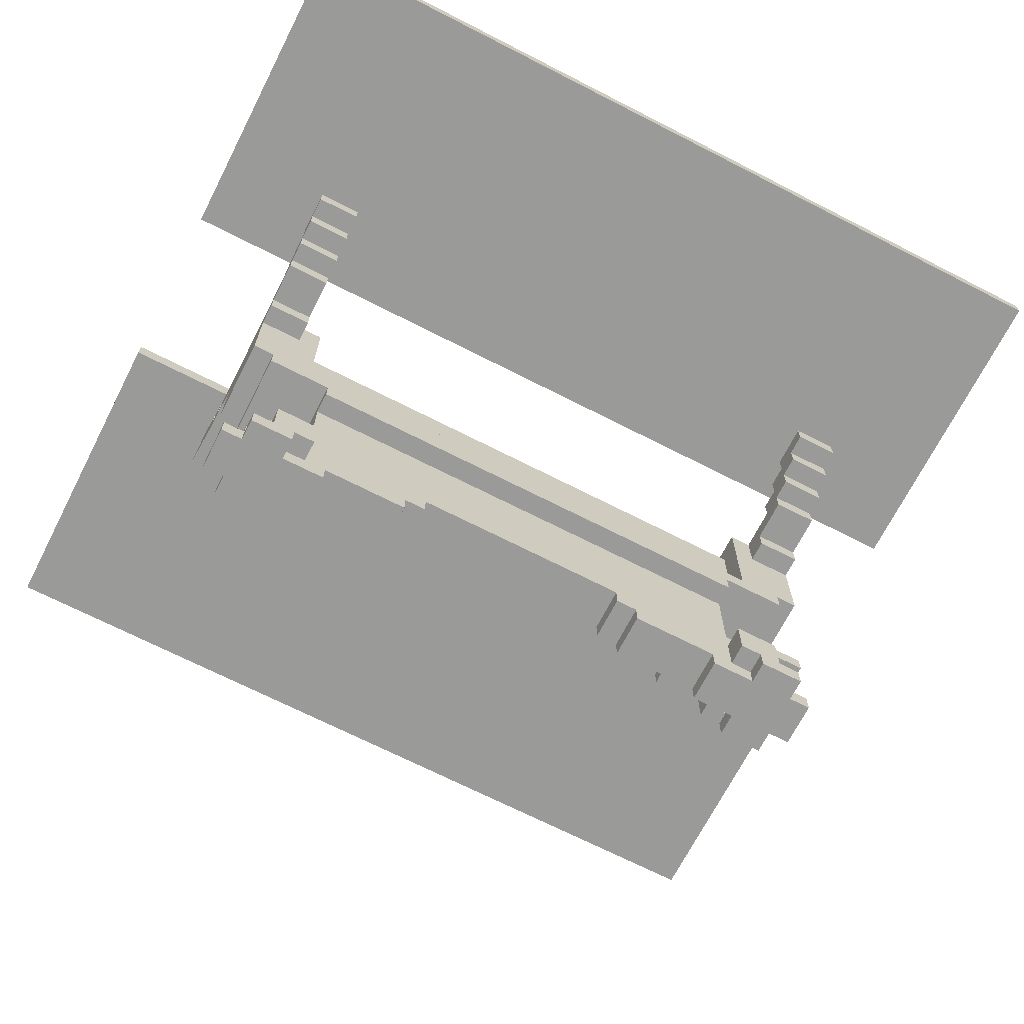
<metadata>
{"format":"obj","ext":"obj","renderer":"f3d","projection":"perspective","resolution":1024,"background":"white","views":[{"elev":-69.2,"azim":62.9,"up":"+Y"}]}
</metadata>
<code>
g tableCentreLit
v -19 19 20
v -19 19 -20
v -19 20 20
v -19 20 -20
v -8 18 15
v -8 18 13
v -8 18 -13
v -8 18 -15
v -8 19 15
v -8 19 13
v -8 19 -13
v -8 19 -15
v -7 17 15
v -7 17 13
v -7 17 -13
v -7 17 -15
v -7 18 15
v -7 18 13
v -7 18 -13
v -7 18 -15
v -6 16 15
v -6 16 13
v -6 16 -13
v -6 16 -15
v -6 17 15
v -6 17 13
v -6 17 -13
v -6 17 -15
v -5 15 15
v -5 15 13
v -5 15 -13
v -5 15 -15
v -5 16 15
v -5 16 13
v -5 16 -13
v -5 16 -15
v -3 14 15
v -3 14 13
v -3 14 -13
v -3 14 -15
v -3 15 15
v -3 15 13
v -3 15 -13
v -3 15 -15
v -2 0 14
v -2 0 12
v -2 0 -12
v -2 0 -14
v -2 1 14
v -2 1 13
v -2 1 12
v -2 1 11
v -2 1 -11
v -2 1 -12
v -2 1 -13
v -2 1 -14
v -2 3 13
v -2 3 11
v -2 3 -11
v -2 3 -13
v -2 8 11
v -2 8 -11
v -2 9 14
v -2 9 11
v -2 9 -11
v -2 9 -14
v -2 10 15
v -2 10 14
v -2 10 12
v -2 10 -12
v -2 10 -14
v -2 10 -15
v -2 14 15
v -2 14 13
v -2 14 -13
v -2 14 -15
v -2 16 13
v -2 16 12
v -2 16 -12
v -2 16 -13
v -1 0 15
v -1 0 14
v -1 0 12
v -1 0 10
v -1 0 -10
v -1 0 -12
v -1 0 -14
v -1 0 -15
v -1 1 15
v -1 1 14
v -1 1 13
v -1 1 12
v -1 1 11
v -1 1 10
v -1 1 6
v -1 1 -6
v -1 1 -10
v -1 1 -11
v -1 1 -12
v -1 1 -13
v -1 1 -14
v -1 1 -15
v -1 2 14
v -1 2 13
v -1 2 6
v -1 2 5
v -1 2 -5
v -1 2 -6
v -1 2 -13
v -1 2 -14
v -1 3 13
v -1 3 11
v -1 3 5
v -1 3 -5
v -1 3 -11
v -1 3 -13
v -1 4 13
v -1 4 11
v -1 4 -11
v -1 4 -13
v -1 8 11
v -1 8 -11
v -1 10 12
v -1 10 -12
v -1 15 12
v -1 15 -12
v 4 16 15
v 4 16 13
v 4 16 -13
v 4 16 -15
v 4 17 15
v 4 17 13
v 4 17 -13
v 4 17 -15
v 4 19 20
v 4 19 -20
v 4 20 20
v 4 20 -20
v 5 17 15
v 5 17 13
v 5 17 -13
v 5 17 -15
v 5 18 15
v 5 18 13
v 5 18 -13
v 5 18 -15
v 6 18 15
v 6 18 13
v 6 18 -13
v 6 18 -15
v 6 19 15
v 6 19 13
v 6 19 -13
v 6 19 -15
v -6 18 15
v -6 18 13
v -6 18 -13
v -6 18 -15
v -6 19 15
v -6 19 13
v -6 19 -13
v -6 19 -15
v -5 17 15
v -5 17 13
v -5 17 -13
v -5 17 -15
v -5 18 15
v -5 18 13
v -5 18 -13
v -5 18 -15
v -4 16 15
v -4 16 13
v -4 16 -13
v -4 16 -15
v -4 17 15
v -4 17 13
v -4 17 -13
v -4 17 -15
v -4 19 20
v -4 19 -20
v -4 20 20
v -4 20 -20
v 1 0 15
v 1 0 14
v 1 0 12
v 1 0 10
v 1 0 -10
v 1 0 -12
v 1 0 -14
v 1 0 -15
v 1 1 15
v 1 1 14
v 1 1 13
v 1 1 12
v 1 1 11
v 1 1 10
v 1 1 6
v 1 1 -6
v 1 1 -10
v 1 1 -11
v 1 1 -12
v 1 1 -13
v 1 1 -14
v 1 1 -15
v 1 2 14
v 1 2 13
v 1 2 6
v 1 2 5
v 1 2 -5
v 1 2 -6
v 1 2 -13
v 1 2 -14
v 1 3 13
v 1 3 11
v 1 3 5
v 1 3 -5
v 1 3 -11
v 1 3 -13
v 1 4 13
v 1 4 11
v 1 4 -11
v 1 4 -13
v 1 8 11
v 1 8 -11
v 1 10 12
v 1 10 -12
v 1 15 12
v 1 15 -12
v 2 0 14
v 2 0 12
v 2 0 -12
v 2 0 -14
v 2 1 14
v 2 1 13
v 2 1 12
v 2 1 11
v 2 1 -11
v 2 1 -12
v 2 1 -13
v 2 1 -14
v 2 3 13
v 2 3 11
v 2 3 -11
v 2 3 -13
v 2 8 11
v 2 8 -11
v 2 9 14
v 2 9 11
v 2 9 -11
v 2 9 -14
v 2 10 15
v 2 10 14
v 2 10 12
v 2 10 -12
v 2 10 -14
v 2 10 -15
v 2 14 15
v 2 14 13
v 2 14 -13
v 2 14 -15
v 2 16 13
v 2 16 12
v 2 16 -12
v 2 16 -13
v 3 14 15
v 3 14 13
v 3 14 -13
v 3 14 -15
v 3 15 15
v 3 15 13
v 3 15 -13
v 3 15 -15
v 5 15 15
v 5 15 13
v 5 15 -13
v 5 15 -15
v 5 16 15
v 5 16 13
v 5 16 -13
v 5 16 -15
v 6 16 15
v 6 16 13
v 6 16 -13
v 6 16 -15
v 6 17 15
v 6 17 13
v 6 17 -13
v 6 17 -15
v 7 17 15
v 7 17 13
v 7 17 -13
v 7 17 -15
v 7 18 15
v 7 18 13
v 7 18 -13
v 7 18 -15
v 8 18 15
v 8 18 13
v 8 18 -13
v 8 18 -15
v 8 19 15
v 8 19 13
v 8 19 -13
v 8 19 -15
v 19 19 20
v 19 19 -20
v 19 20 20
v 19 20 -20
v -19 19 20
v -19 20 20
v -4 19 20
v -4 20 20
v 4 19 20
v 4 20 20
v 19 19 20
v 19 20 20
v -8 18 15
v -8 19 15
v -7 17 15
v -7 18 15
v -6 16 15
v -6 17 15
v -6 18 15
v -6 19 15
v -5 15 15
v -5 16 15
v -5 17 15
v -5 18 15
v -4 16 15
v -4 17 15
v -3 14 15
v -3 15 15
v -2 10 15
v -2 14 15
v -1 0 15
v -1 1 15
v 1 0 15
v 1 1 15
v 2 10 15
v 2 14 15
v 3 14 15
v 3 15 15
v 4 16 15
v 4 17 15
v 5 15 15
v 5 16 15
v 5 17 15
v 5 18 15
v 6 16 15
v 6 17 15
v 6 18 15
v 6 19 15
v 7 17 15
v 7 18 15
v 8 18 15
v 8 19 15
v -2 0 14
v -2 1 14
v -2 9 14
v -2 10 14
v -1 0 14
v -1 1 14
v -1 2 14
v -1 9 14
v -1 10 14
v 1 0 14
v 1 1 14
v 1 2 14
v 1 9 14
v 1 10 14
v 2 0 14
v 2 1 14
v 2 9 14
v 2 10 14
v -2 1 13
v -2 3 13
v -1 1 13
v -1 2 13
v -1 3 13
v -1 4 13
v 1 1 13
v 1 2 13
v 1 3 13
v 1 4 13
v 2 1 13
v 2 3 13
v -2 8 11
v -2 9 11
v -1 4 11
v -1 8 11
v -1 9 11
v 1 4 11
v 1 8 11
v 1 9 11
v 2 8 11
v 2 9 11
v -1 2 -5
v -1 3 -5
v 1 2 -5
v 1 3 -5
v -1 1 -6
v -1 2 -6
v 1 1 -6
v 1 2 -6
v -1 0 -10
v -1 1 -10
v 1 0 -10
v 1 1 -10
v -2 1 -11
v -2 3 -11
v -1 1 -11
v -1 3 -11
v 1 1 -11
v 1 3 -11
v 2 1 -11
v 2 3 -11
v -2 0 -12
v -2 1 -12
v -2 10 -12
v -2 16 -12
v -1 0 -12
v -1 1 -12
v -1 10 -12
v -1 15 -12
v 1 0 -12
v 1 1 -12
v 1 10 -12
v 1 15 -12
v 2 0 -12
v 2 1 -12
v 2 10 -12
v 2 16 -12
v -8 18 -13
v -8 19 -13
v -7 17 -13
v -7 18 -13
v -6 16 -13
v -6 17 -13
v -6 18 -13
v -6 19 -13
v -5 15 -13
v -5 16 -13
v -5 17 -13
v -5 18 -13
v -4 16 -13
v -4 17 -13
v -3 14 -13
v -3 15 -13
v -2 14 -13
v -2 16 -13
v 2 14 -13
v 2 16 -13
v 3 14 -13
v 3 15 -13
v 4 16 -13
v 4 17 -13
v 5 15 -13
v 5 16 -13
v 5 17 -13
v 5 18 -13
v 6 16 -13
v 6 17 -13
v 6 18 -13
v 6 19 -13
v 7 17 -13
v 7 18 -13
v 8 18 -13
v 8 19 -13
v -8 18 13
v -8 19 13
v -7 17 13
v -7 18 13
v -6 16 13
v -6 17 13
v -6 18 13
v -6 19 13
v -5 15 13
v -5 16 13
v -5 17 13
v -5 18 13
v -4 16 13
v -4 17 13
v -3 14 13
v -3 15 13
v -2 14 13
v -2 16 13
v 2 14 13
v 2 16 13
v 3 14 13
v 3 15 13
v 4 16 13
v 4 17 13
v 5 15 13
v 5 16 13
v 5 17 13
v 5 18 13
v 6 16 13
v 6 17 13
v 6 18 13
v 6 19 13
v 7 17 13
v 7 18 13
v 8 18 13
v 8 19 13
v -2 0 12
v -2 1 12
v -2 10 12
v -2 16 12
v -1 0 12
v -1 1 12
v -1 10 12
v -1 15 12
v 1 0 12
v 1 1 12
v 1 10 12
v 1 15 12
v 2 0 12
v 2 1 12
v 2 10 12
v 2 16 12
v -2 1 11
v -2 3 11
v -1 1 11
v -1 3 11
v 1 1 11
v 1 3 11
v 2 1 11
v 2 3 11
v -1 0 10
v -1 1 10
v 1 0 10
v 1 1 10
v -1 1 6
v -1 2 6
v 1 1 6
v 1 2 6
v -1 2 5
v -1 3 5
v 1 2 5
v 1 3 5
v -2 8 -11
v -2 9 -11
v -1 4 -11
v -1 8 -11
v -1 9 -11
v 1 4 -11
v 1 8 -11
v 1 9 -11
v 2 8 -11
v 2 9 -11
v -2 1 -13
v -2 3 -13
v -1 1 -13
v -1 2 -13
v -1 3 -13
v -1 4 -13
v 1 1 -13
v 1 2 -13
v 1 3 -13
v 1 4 -13
v 2 1 -13
v 2 3 -13
v -2 0 -14
v -2 1 -14
v -2 9 -14
v -2 10 -14
v -1 0 -14
v -1 1 -14
v -1 2 -14
v -1 9 -14
v -1 10 -14
v 1 0 -14
v 1 1 -14
v 1 2 -14
v 1 9 -14
v 1 10 -14
v 2 0 -14
v 2 1 -14
v 2 9 -14
v 2 10 -14
v -8 18 -15
v -8 19 -15
v -7 17 -15
v -7 18 -15
v -6 16 -15
v -6 17 -15
v -6 18 -15
v -6 19 -15
v -5 15 -15
v -5 16 -15
v -5 17 -15
v -5 18 -15
v -4 16 -15
v -4 17 -15
v -3 14 -15
v -3 15 -15
v -2 10 -15
v -2 14 -15
v -1 0 -15
v -1 1 -15
v 1 0 -15
v 1 1 -15
v 2 10 -15
v 2 14 -15
v 3 14 -15
v 3 15 -15
v 4 16 -15
v 4 17 -15
v 5 15 -15
v 5 16 -15
v 5 17 -15
v 5 18 -15
v 6 16 -15
v 6 17 -15
v 6 18 -15
v 6 19 -15
v 7 17 -15
v 7 18 -15
v 8 18 -15
v 8 19 -15
v -19 19 -20
v -19 20 -20
v -4 19 -20
v -4 20 -20
v 4 19 -20
v 4 20 -20
v 19 19 -20
v 19 20 -20
v -1 0 15
v 1 0 15
v -2 0 14
v -1 0 14
v 1 0 14
v 2 0 14
v -2 0 12
v -1 0 12
v 1 0 12
v 2 0 12
v -1 0 10
v 1 0 10
v -1 0 -10
v 1 0 -10
v -2 0 -12
v -1 0 -12
v 1 0 -12
v 2 0 -12
v -2 0 -14
v -1 0 -14
v 1 0 -14
v 2 0 -14
v -1 0 -15
v 1 0 -15
v -2 1 12
v -1 1 12
v 1 1 12
v 2 1 12
v -2 1 11
v -1 1 11
v 1 1 11
v 2 1 11
v -1 1 10
v 1 1 10
v -1 1 6
v 1 1 6
v -1 1 -6
v 1 1 -6
v -1 1 -10
v 1 1 -10
v -2 1 -11
v -1 1 -11
v 1 1 -11
v 2 1 -11
v -2 1 -12
v -1 1 -12
v 1 1 -12
v 2 1 -12
v -1 2 6
v 1 2 6
v -1 2 5
v 1 2 5
v -1 2 -5
v 1 2 -5
v -1 2 -6
v 1 2 -6
v -1 3 5
v 1 3 5
v -1 3 -5
v 1 3 -5
v -2 8 11
v -1 8 11
v 1 8 11
v 2 8 11
v -2 8 -11
v -1 8 -11
v 1 8 -11
v 2 8 -11
v -2 9 14
v -1 9 14
v 1 9 14
v 2 9 14
v -2 9 11
v -1 9 11
v 1 9 11
v 2 9 11
v -2 9 -11
v -1 9 -11
v 1 9 -11
v 2 9 -11
v -2 9 -14
v -1 9 -14
v 1 9 -14
v 2 9 -14
v -2 10 15
v 2 10 15
v -2 10 14
v -1 10 14
v 1 10 14
v 2 10 14
v -2 10 -14
v -1 10 -14
v 1 10 -14
v 2 10 -14
v -2 10 -15
v 2 10 -15
v -3 14 15
v -2 14 15
v 2 14 15
v 3 14 15
v -3 14 13
v -2 14 13
v 2 14 13
v 3 14 13
v -3 14 -13
v -2 14 -13
v 2 14 -13
v 3 14 -13
v -3 14 -15
v -2 14 -15
v 2 14 -15
v 3 14 -15
v -5 15 15
v -3 15 15
v 3 15 15
v 5 15 15
v -5 15 13
v -3 15 13
v 3 15 13
v 5 15 13
v -5 15 -13
v -3 15 -13
v 3 15 -13
v 5 15 -13
v -5 15 -15
v -3 15 -15
v 3 15 -15
v 5 15 -15
v -6 16 15
v -5 16 15
v 5 16 15
v 6 16 15
v -6 16 13
v -5 16 13
v 5 16 13
v 6 16 13
v -6 16 -13
v -5 16 -13
v 5 16 -13
v 6 16 -13
v -6 16 -15
v -5 16 -15
v 5 16 -15
v 6 16 -15
v -7 17 15
v -6 17 15
v 6 17 15
v 7 17 15
v -7 17 13
v -6 17 13
v 6 17 13
v 7 17 13
v -7 17 -13
v -6 17 -13
v 6 17 -13
v 7 17 -13
v -7 17 -15
v -6 17 -15
v 6 17 -15
v 7 17 -15
v -8 18 15
v -7 18 15
v 7 18 15
v 8 18 15
v -8 18 13
v -7 18 13
v 7 18 13
v 8 18 13
v -8 18 -13
v -7 18 -13
v 7 18 -13
v 8 18 -13
v -8 18 -15
v -7 18 -15
v 7 18 -15
v 8 18 -15
v -19 19 20
v -4 19 20
v 4 19 20
v 19 19 20
v -8 19 15
v -6 19 15
v 6 19 15
v 8 19 15
v -8 19 13
v -6 19 13
v 6 19 13
v 8 19 13
v -8 19 -13
v -6 19 -13
v 6 19 -13
v 8 19 -13
v -8 19 -15
v -6 19 -15
v 6 19 -15
v 8 19 -15
v -19 19 -20
v -4 19 -20
v 4 19 -20
v 19 19 -20
v -1 1 15
v 1 1 15
v -2 1 14
v -1 1 14
v 1 1 14
v 2 1 14
v -2 1 13
v -1 1 13
v 1 1 13
v 2 1 13
v -2 1 -13
v -1 1 -13
v 1 1 -13
v 2 1 -13
v -2 1 -14
v -1 1 -14
v 1 1 -14
v 2 1 -14
v -1 1 -15
v 1 1 -15
v -1 2 14
v 1 2 14
v -1 2 13
v 1 2 13
v -1 2 -13
v 1 2 -13
v -1 2 -14
v 1 2 -14
v -2 3 13
v -1 3 13
v 1 3 13
v 2 3 13
v -2 3 11
v -1 3 11
v 1 3 11
v 2 3 11
v -2 3 -11
v -1 3 -11
v 1 3 -11
v 2 3 -11
v -2 3 -13
v -1 3 -13
v 1 3 -13
v 2 3 -13
v -1 4 13
v 1 4 13
v -1 4 11
v 1 4 11
v -1 4 -11
v 1 4 -11
v -1 4 -13
v 1 4 -13
v -2 10 12
v -1 10 12
v 1 10 12
v 2 10 12
v -2 10 -12
v -1 10 -12
v 1 10 -12
v 2 10 -12
v -1 15 12
v 1 15 12
v -1 15 -12
v 1 15 -12
v -4 16 15
v 4 16 15
v -4 16 13
v -2 16 13
v 2 16 13
v 4 16 13
v -2 16 12
v 2 16 12
v -2 16 -12
v 2 16 -12
v -4 16 -13
v -2 16 -13
v 2 16 -13
v 4 16 -13
v -4 16 -15
v 4 16 -15
v -5 17 15
v -4 17 15
v 4 17 15
v 5 17 15
v -5 17 13
v -4 17 13
v 4 17 13
v 5 17 13
v -5 17 -13
v -4 17 -13
v 4 17 -13
v 5 17 -13
v -5 17 -15
v -4 17 -15
v 4 17 -15
v 5 17 -15
v -6 18 15
v -5 18 15
v 5 18 15
v 6 18 15
v -6 18 13
v -5 18 13
v 5 18 13
v 6 18 13
v -6 18 -13
v -5 18 -13
v 5 18 -13
v 6 18 -13
v -6 18 -15
v -5 18 -15
v 5 18 -15
v 6 18 -15
v -19 20 20
v -4 20 20
v 4 20 20
v 19 20 20
v -19 20 -20
v -4 20 -20
v 4 20 -20
v 19 20 -20
f 3 2 1
f 4 2 3
f 9 6 5
f 10 6 9
f 11 8 7
f 12 8 11
f 17 14 13
f 18 14 17
f 19 16 15
f 20 16 19
f 25 22 21
f 26 22 25
f 27 24 23
f 28 24 27
f 33 30 29
f 34 30 33
f 35 32 31
f 36 32 35
f 41 38 37
f 42 38 41
f 43 40 39
f 44 40 43
f 49 46 45
f 50 46 49
f 51 46 50
f 54 48 47
f 55 48 54
f 56 48 55
f 57 52 51
f 57 51 50
f 58 52 57
f 59 55 54
f 59 54 53
f 60 55 59
f 64 62 61
f 65 62 64
f 68 65 64
f 68 66 65
f 68 64 63
f 69 66 68
f 70 66 69
f 71 66 70
f 73 68 67
f 73 69 68
f 74 69 73
f 75 71 70
f 75 72 71
f 76 72 75
f 77 69 74
f 78 69 77
f 79 75 70
f 80 75 79
f 89 82 81
f 90 82 89
f 92 84 83
f 93 84 92
f 94 84 93
f 97 86 85
f 98 86 97
f 99 86 98
f 101 88 87
f 102 88 101
f 103 91 90
f 104 91 103
f 105 95 94
f 105 94 93
f 108 98 97
f 108 97 96
f 109 101 100
f 110 101 109
f 112 106 105
f 112 105 93
f 113 106 112
f 114 108 107
f 115 98 108
f 115 108 114
f 117 113 112
f 117 116 115
f 117 115 114
f 117 114 113
f 117 112 111
f 118 116 117
f 119 116 118
f 120 116 119
f 121 119 118
f 122 119 121
f 125 124 123
f 126 124 125
f 131 128 127
f 132 128 131
f 133 130 129
f 134 130 133
f 137 136 135
f 138 136 137
f 143 140 139
f 144 140 143
f 145 142 141
f 146 142 145
f 151 148 147
f 152 148 151
f 153 150 149
f 154 150 153
f 155 156 159
f 159 156 160
f 157 158 161
f 161 158 162
f 163 164 167
f 167 164 168
f 165 166 169
f 169 166 170
f 171 172 175
f 175 172 176
f 173 174 177
f 177 174 178
f 179 180 181
f 181 180 182
f 183 184 191
f 191 184 192
f 185 186 194
f 194 186 195
f 195 186 196
f 187 188 199
f 199 188 200
f 200 188 201
f 189 190 203
f 203 190 204
f 192 193 205
f 205 193 206
f 196 197 207
f 195 196 207
f 199 200 210
f 198 199 210
f 202 203 211
f 211 203 212
f 207 208 214
f 195 207 214
f 214 208 215
f 209 210 216
f 210 200 217
f 216 210 217
f 214 215 219
f 217 218 219
f 216 217 219
f 215 216 219
f 213 214 219
f 219 218 220
f 220 218 221
f 221 218 222
f 220 221 223
f 223 221 224
f 225 226 227
f 227 226 228
f 229 230 233
f 233 230 234
f 234 230 235
f 231 232 238
f 238 232 239
f 239 232 240
f 235 236 241
f 234 235 241
f 241 236 242
f 238 239 243
f 237 238 243
f 243 239 244
f 245 246 248
f 248 246 249
f 248 249 252
f 249 250 252
f 247 248 252
f 252 250 253
f 253 250 254
f 254 250 255
f 251 252 257
f 252 253 257
f 257 253 258
f 254 255 259
f 255 256 259
f 259 256 260
f 258 253 261
f 261 253 262
f 254 259 263
f 263 259 264
f 265 266 269
f 269 266 270
f 267 268 271
f 271 268 272
f 273 274 277
f 277 274 278
f 275 276 279
f 279 276 280
f 281 282 285
f 285 282 286
f 283 284 287
f 287 284 288
f 289 290 293
f 293 290 294
f 291 292 295
f 295 292 296
f 297 298 301
f 301 298 302
f 299 300 303
f 303 300 304
f 305 306 307
f 307 306 308
f 311 310 309
f 312 310 311
f 315 314 313
f 316 314 315
f 320 318 317
f 322 320 319
f 323 318 320
f 323 320 322
f 324 318 323
f 326 322 321
f 326 323 322
f 327 323 326
f 328 323 327
f 329 326 325
f 329 327 326
f 330 327 329
f 332 329 325
f 334 332 331
f 337 336 335
f 338 336 337
f 339 334 333
f 340 332 334
f 340 334 339
f 341 332 340
f 342 329 332
f 342 332 341
f 343 329 342
f 345 343 342
f 345 344 343
f 346 344 345
f 347 344 346
f 349 347 346
f 349 348 347
f 350 348 349
f 351 348 350
f 353 351 350
f 353 352 351
f 354 352 353
f 355 352 354
f 356 352 355
f 361 358 357
f 362 358 361
f 364 360 359
f 365 360 364
f 367 363 362
f 368 363 367
f 369 365 364
f 370 365 369
f 371 367 366
f 372 367 371
f 373 370 369
f 374 370 373
f 377 376 375
f 378 376 377
f 379 376 378
f 382 380 379
f 382 379 378
f 383 380 382
f 384 380 383
f 385 382 381
f 385 383 382
f 386 383 385
f 390 388 387
f 391 388 390
f 392 390 389
f 392 391 390
f 393 391 392
f 394 391 393
f 395 394 393
f 396 394 395
f 399 398 397
f 400 398 399
f 403 402 401
f 404 402 403
f 407 406 405
f 408 406 407
f 411 410 409
f 412 410 411
f 415 414 413
f 416 414 415
f 421 418 417
f 422 418 421
f 423 420 419
f 424 420 423
f 428 420 424
f 429 426 425
f 430 426 429
f 431 428 427
f 432 420 428
f 432 428 431
f 436 434 433
f 438 436 435
f 439 434 436
f 439 436 438
f 440 434 439
f 442 438 437
f 442 439 438
f 443 439 442
f 444 439 443
f 445 442 441
f 445 443 442
f 446 443 445
f 448 445 441
f 449 448 447
f 450 445 448
f 450 448 449
f 453 452 451
f 454 452 453
f 455 452 454
f 457 455 454
f 457 456 455
f 458 456 457
f 459 456 458
f 461 459 458
f 461 460 459
f 462 460 461
f 463 460 462
f 465 463 462
f 465 464 463
f 466 464 465
f 467 464 466
f 468 464 467
f 469 470 472
f 471 472 474
f 472 470 475
f 474 472 475
f 475 470 476
f 473 474 478
f 474 475 478
f 478 475 479
f 479 475 480
f 477 478 481
f 478 479 481
f 481 479 482
f 477 481 484
f 483 484 485
f 484 481 486
f 485 484 486
f 487 488 489
f 489 488 490
f 490 488 491
f 490 491 493
f 491 492 493
f 493 492 494
f 494 492 495
f 494 495 497
f 495 496 497
f 497 496 498
f 498 496 499
f 498 499 501
f 499 500 501
f 501 500 502
f 502 500 503
f 503 500 504
f 505 506 509
f 509 506 510
f 507 508 511
f 511 508 512
f 512 508 516
f 513 514 517
f 517 514 518
f 515 516 519
f 516 508 520
f 519 516 520
f 521 522 523
f 523 522 524
f 525 526 527
f 527 526 528
f 529 530 531
f 531 530 532
f 533 534 535
f 535 534 536
f 537 538 539
f 539 538 540
f 541 542 544
f 544 542 545
f 543 544 546
f 544 545 546
f 546 545 547
f 547 545 548
f 547 548 549
f 549 548 550
f 551 552 553
f 553 552 554
f 554 552 555
f 555 556 558
f 554 555 558
f 558 556 559
f 559 556 560
f 557 558 561
f 558 559 561
f 561 559 562
f 563 564 567
f 567 564 568
f 565 566 570
f 570 566 571
f 568 569 573
f 573 569 574
f 570 571 575
f 575 571 576
f 572 573 577
f 577 573 578
f 575 576 579
f 579 576 580
f 581 582 584
f 583 584 586
f 584 582 587
f 586 584 587
f 587 582 588
f 585 586 590
f 586 587 590
f 590 587 591
f 591 587 592
f 589 590 593
f 590 591 593
f 593 591 594
f 589 593 596
f 595 596 598
f 599 600 601
f 601 600 602
f 597 598 603
f 598 596 604
f 603 598 604
f 604 596 605
f 596 593 606
f 605 596 606
f 606 593 607
f 606 607 609
f 607 608 609
f 609 608 610
f 610 608 611
f 610 611 613
f 611 612 613
f 613 612 614
f 614 612 615
f 614 615 617
f 615 616 617
f 617 616 618
f 618 616 619
f 619 616 620
f 621 622 623
f 623 622 624
f 625 626 627
f 627 626 628
f 632 630 629
f 633 630 632
f 635 632 631
f 636 633 632
f 636 632 635
f 637 634 633
f 637 633 636
f 638 634 637
f 639 637 636
f 640 637 639
f 644 642 641
f 645 642 644
f 647 644 643
f 648 645 644
f 648 644 647
f 649 646 645
f 649 645 648
f 650 646 649
f 651 649 648
f 652 649 651
f 657 654 653
f 658 654 657
f 659 656 655
f 660 656 659
f 663 662 661
f 664 662 663
f 667 666 665
f 668 666 667
f 673 670 669
f 674 670 673
f 675 672 671
f 676 672 675
f 679 678 677
f 680 678 679
f 683 682 681
f 684 682 683
f 687 686 685
f 688 686 687
f 693 690 689
f 694 690 693
f 695 692 691
f 696 692 695
f 701 698 697
f 702 699 698
f 702 698 701
f 703 700 699
f 703 699 702
f 704 700 703
f 709 706 705
f 710 707 706
f 710 706 709
f 711 708 707
f 711 707 710
f 712 708 711
f 715 714 713
f 716 714 715
f 717 714 716
f 718 714 717
f 723 720 719
f 723 722 721
f 723 721 720
f 724 722 723
f 729 726 725
f 730 726 729
f 731 728 727
f 732 728 731
f 737 734 733
f 738 734 737
f 739 736 735
f 740 736 739
f 745 742 741
f 746 742 745
f 747 744 743
f 748 744 747
f 753 750 749
f 754 750 753
f 755 752 751
f 756 752 755
f 761 758 757
f 762 758 761
f 763 760 759
f 764 760 763
f 769 766 765
f 770 766 769
f 771 768 767
f 772 768 771
f 777 774 773
f 778 774 777
f 779 776 775
f 780 776 779
f 785 782 781
f 786 782 785
f 787 784 783
f 788 784 787
f 793 790 789
f 794 790 793
f 795 792 791
f 796 792 795
f 801 798 797
f 802 798 801
f 803 800 799
f 804 800 803
f 809 806 805
f 810 806 809
f 811 808 807
f 812 808 811
f 813 809 805
f 814 806 810
f 815 811 807
f 816 808 812
f 817 813 805
f 817 814 813
f 818 806 814
f 818 814 817
f 819 816 815
f 819 815 807
f 820 808 816
f 820 816 819
f 821 817 805
f 822 806 818
f 823 819 807
f 824 808 820
f 825 821 805
f 825 822 821
f 826 806 822
f 826 822 825
f 827 824 823
f 827 823 807
f 828 808 824
f 828 824 827
f 829 830 832
f 832 830 833
f 831 832 835
f 835 832 836
f 833 834 837
f 837 834 838
f 839 840 843
f 843 840 844
f 841 842 845
f 845 842 846
f 844 845 847
f 847 845 848
f 849 850 851
f 851 850 852
f 853 854 855
f 855 854 856
f 857 858 861
f 861 858 862
f 859 860 863
f 863 860 864
f 865 866 869
f 869 866 870
f 867 868 871
f 871 868 872
f 873 874 875
f 875 874 876
f 877 878 879
f 879 878 880
f 881 882 885
f 885 882 886
f 883 884 887
f 887 884 888
f 889 890 891
f 891 890 892
f 893 894 895
f 895 894 896
f 896 894 897
f 897 894 898
f 896 897 899
f 899 897 900
f 901 902 904
f 904 902 905
f 904 905 907
f 905 906 907
f 903 904 907
f 907 906 908
f 909 910 913
f 913 910 914
f 911 912 915
f 915 912 916
f 917 918 921
f 921 918 922
f 919 920 923
f 923 920 924
f 925 926 929
f 929 926 930
f 927 928 931
f 931 928 932
f 933 934 937
f 937 934 938
f 935 936 939
f 939 936 940
f 941 942 945
f 945 942 946
f 943 944 947
f 947 944 948

</code>
